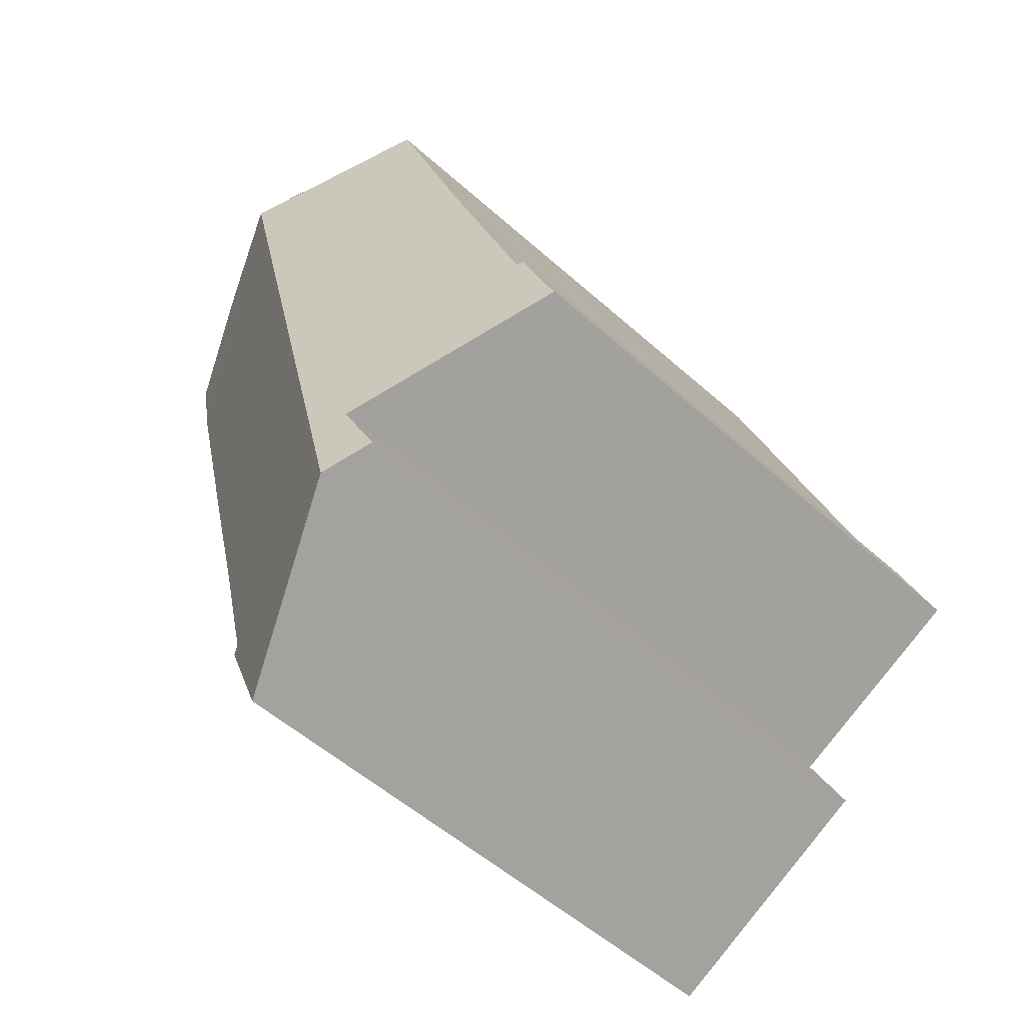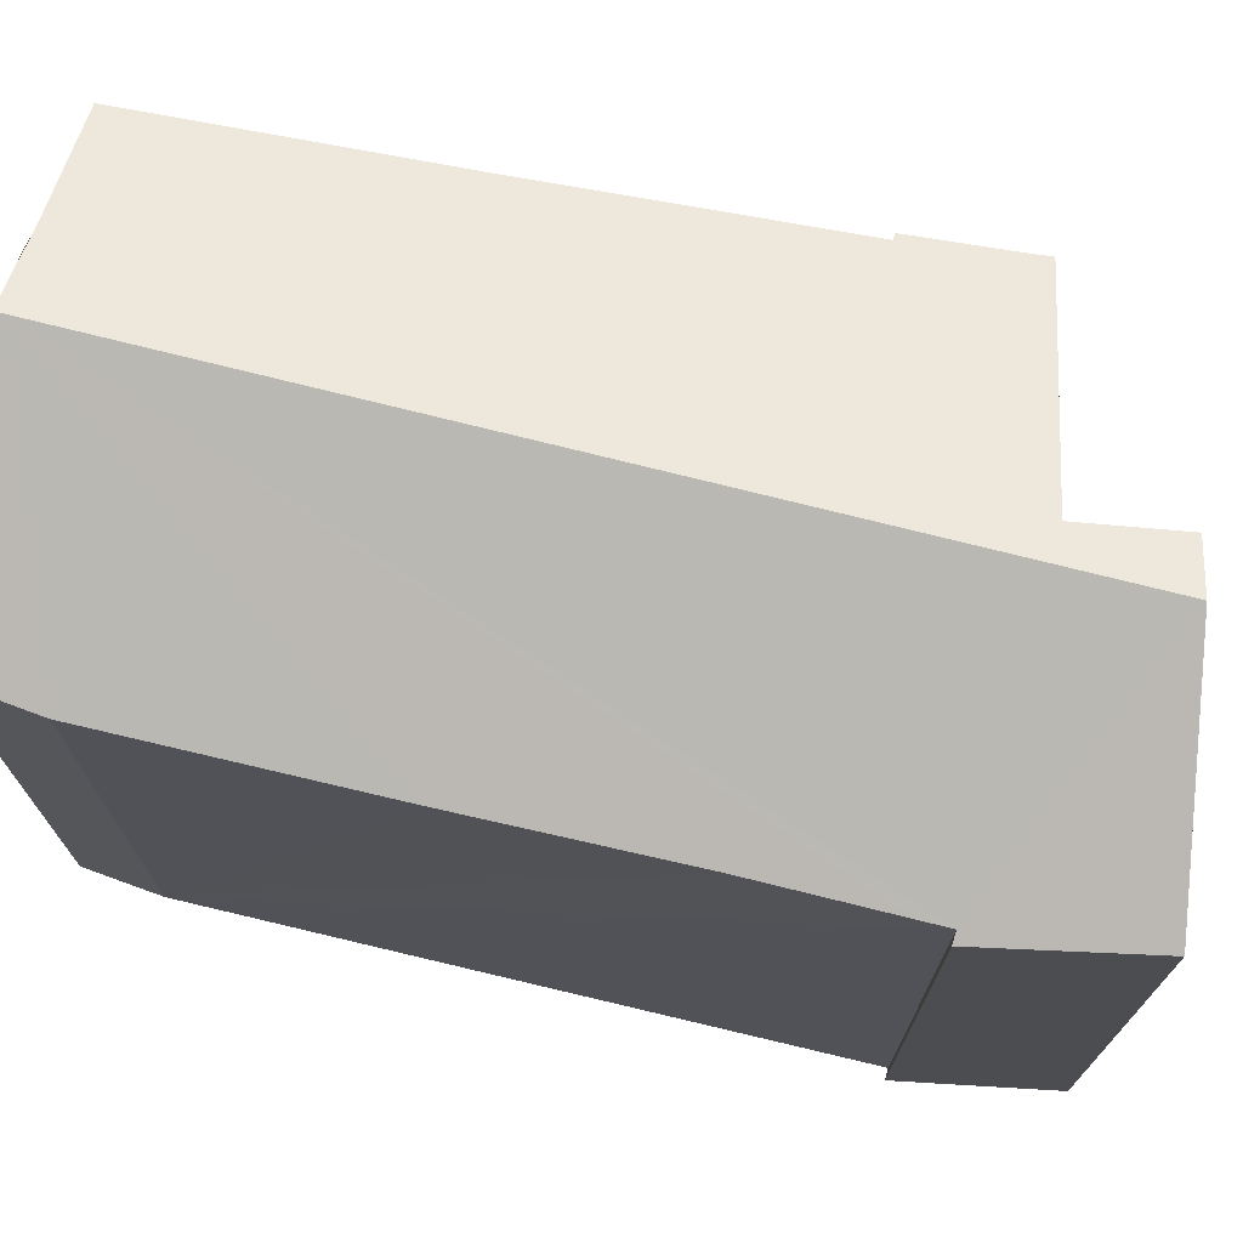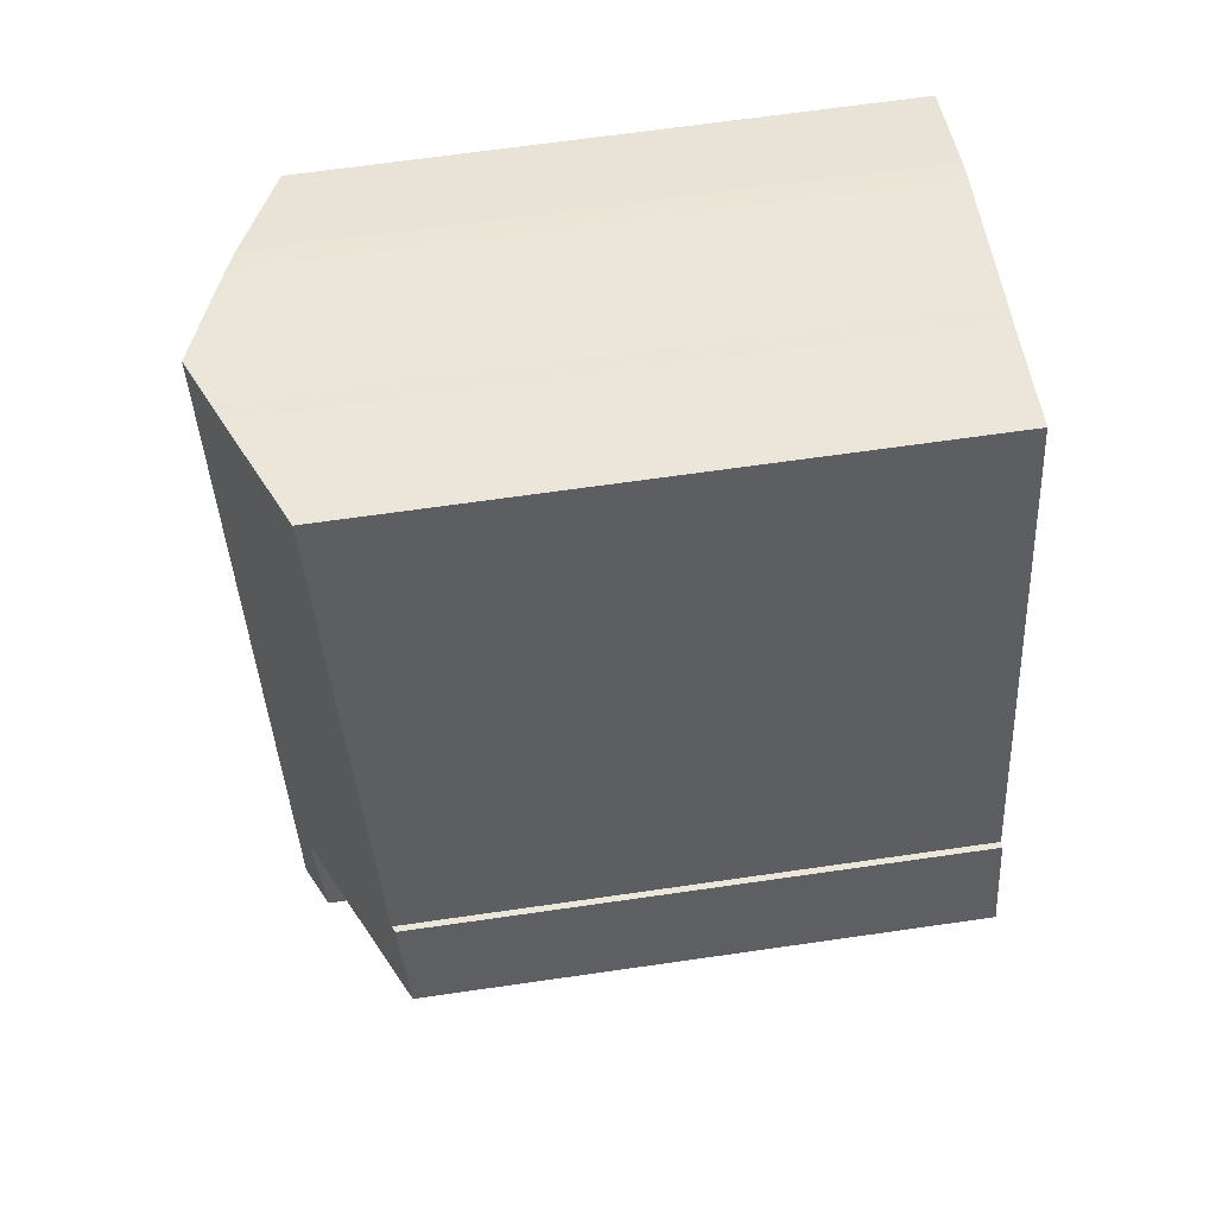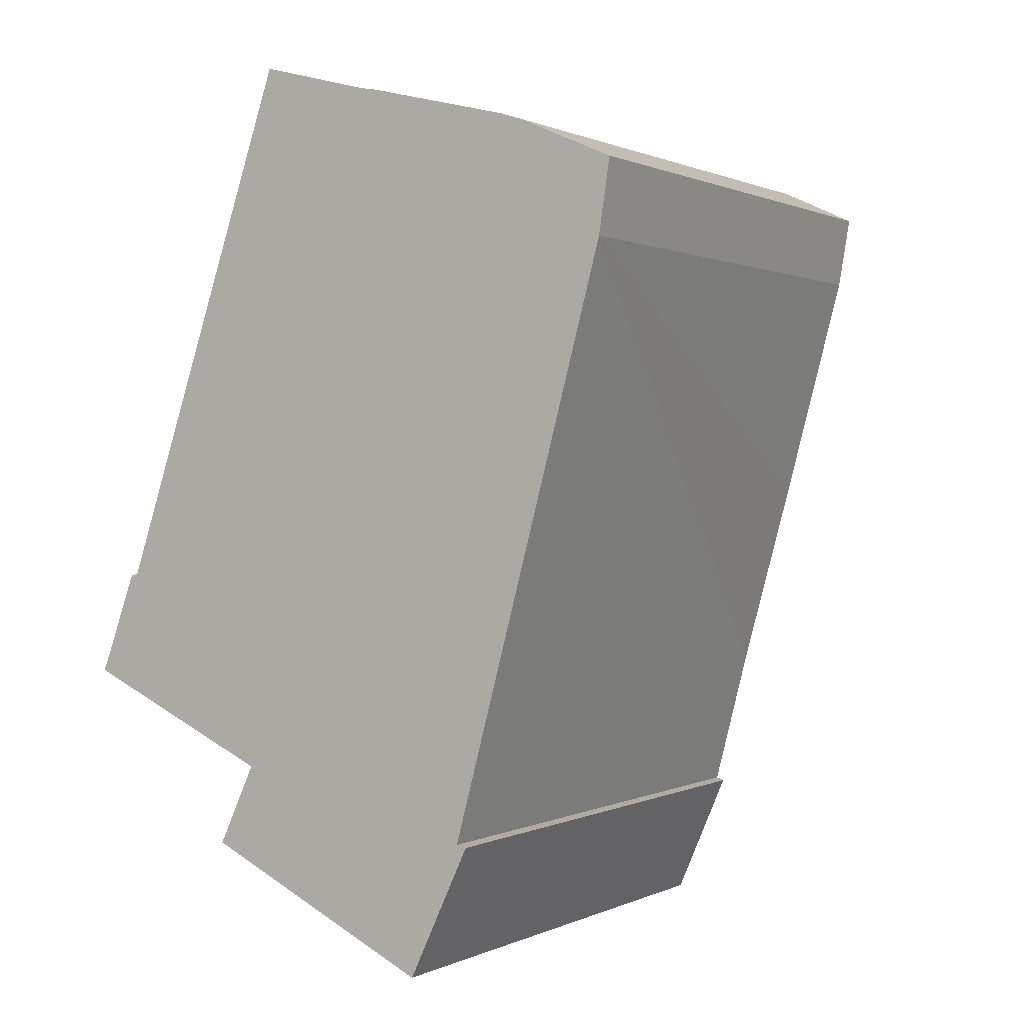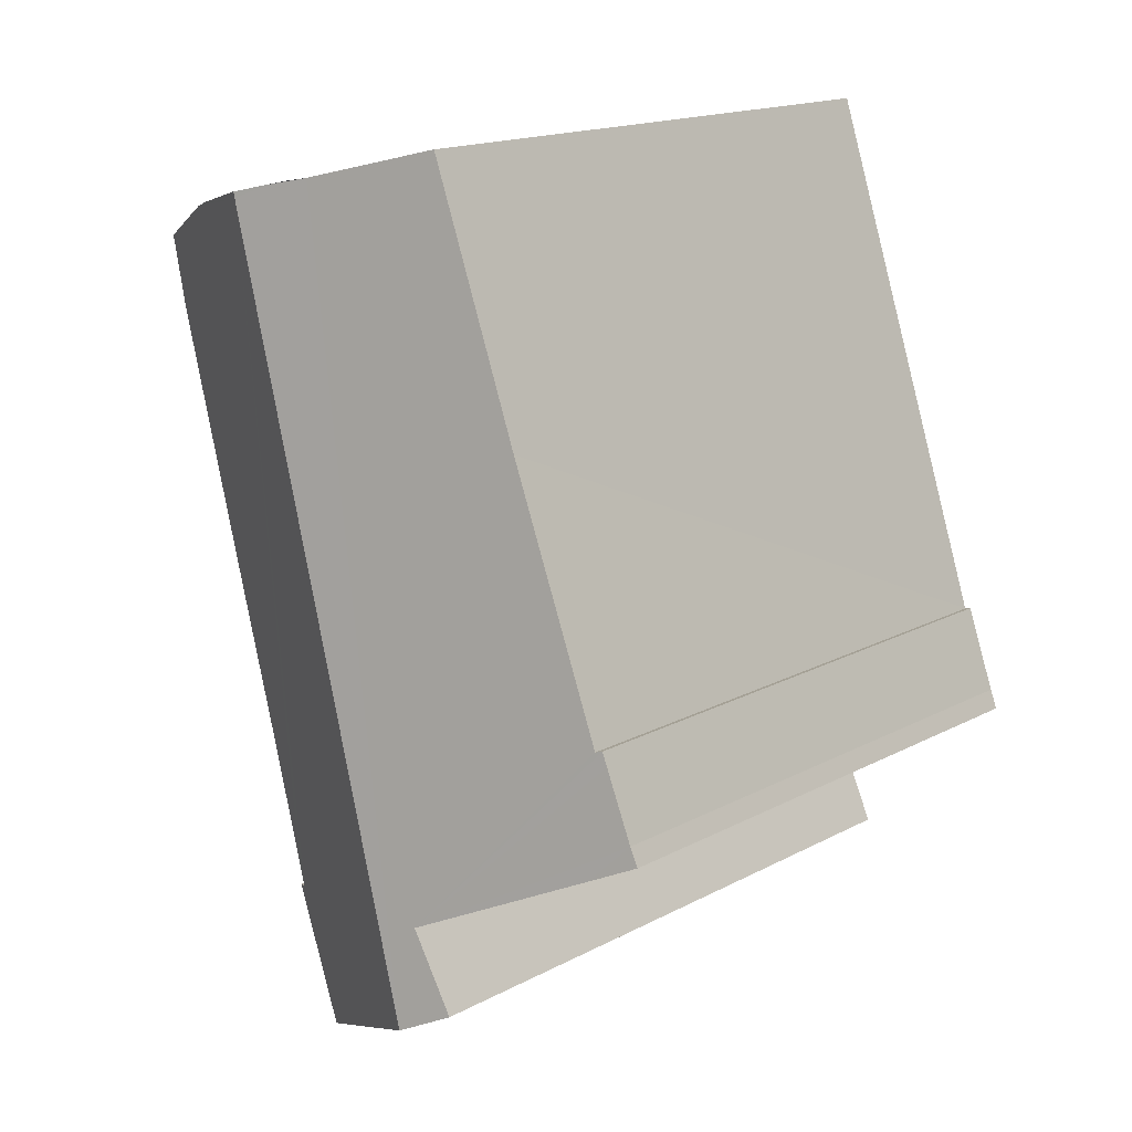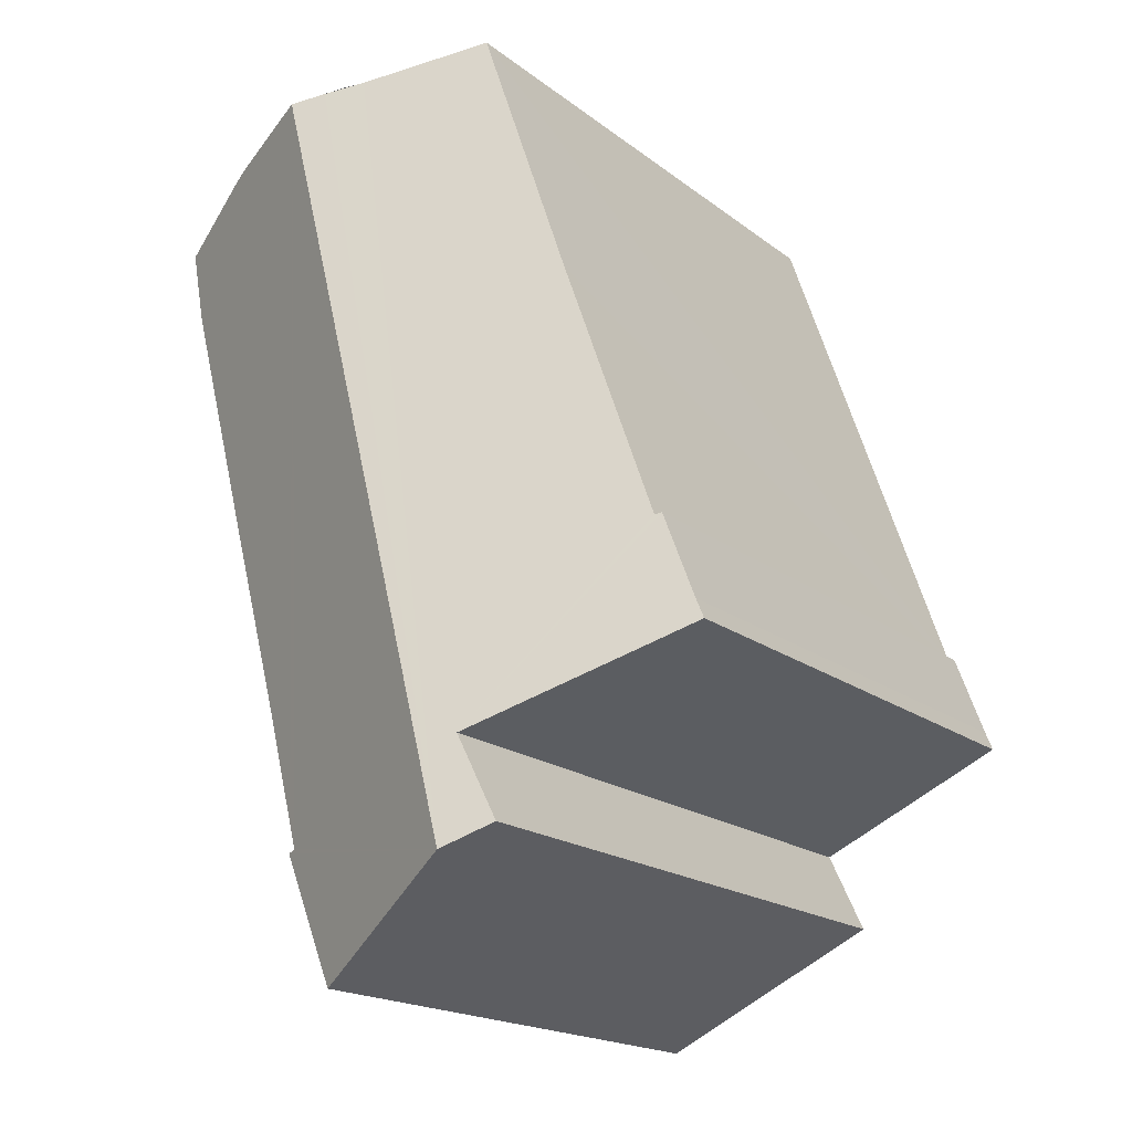
<metadata>
{"format":"obj","ext":"obj","renderer":"f3d","projection":"perspective","resolution":1024,"background":"white","views":[{"elev":-54.2,"azim":-133.4,"up":"+Z"},{"elev":73.9,"azim":118.5,"up":"+Y"},{"elev":67.2,"azim":-98.2,"up":"+Z"},{"elev":0.6,"azim":30.9,"up":"+Z"},{"elev":16.7,"azim":-136.8,"up":"+Z"},{"elev":-18.2,"azim":-145.2,"up":"+Z"}]}
</metadata>
<code>
v  9.537 16.03 13.52
v  8.838 15.71 13.85
v  9.574 16.03 13.67
v  4.886 16.03 -4.622
v  7.97 15.34 14.04
v  5.267 14.17 14.76
v  4.683 15.69 -2.163
v  3.198 13.98 8.567
v  1.062 13.75 2.401
v  0.913 13.69 2.443
v  0.793 13.67 2.116
v  3.786 15.53 -4.091
v  0.182 13.6 0.454
v  1.013 14.03 -0.469
v  0 13.57 8.31e-16
v  0.224 13.67 -0.104
v  10.86 13.71 -3.637
v  9.378 13.98 -6.79
v  10.61 13.82 -3.585
v  10.77 13.82 -2.979
v  11.52 13.81 -0.091
v  12.79 13.77 4.465
v  14.33 13.74 10.2
v  14.48 13.79 11.18
v  14.53 13.8 11.5
v  14.59 13.82 11.94
v  12.29 14.85 12.96
v  11.77 15.08 13.12
v  10.61 2.195e-16 -3.585
v  10.86 2.227e-16 -3.637
v  1.062 -1.47e-16 2.401
v  0.913 -1.496e-16 2.443
v  7.97 -8.598e-16 14.04
v  5.267 -9.04e-16 14.76
v  8.393 -8.55e-16 13.96
v  8.393 15.52 13.96
v  11.77 -8.036e-16 13.12
v  8.838 -8.483e-16 13.85
v  9.574 -8.37e-16 13.67
v  12.29 -7.934e-16 12.96
v  9.378 4.158e-16 -6.79
v  3.786 2.505e-16 -4.091
v  4.886 2.83e-16 -4.622
v  4.683 1.324e-16 -2.163
v  1.013 2.872e-17 -0.469
v  0.224 6.368e-18 -0.104
v  0 0 0
v  0.182 -2.78e-17 0.454
v  0.793 -1.296e-16 2.116
v  3.198 -5.246e-16 8.567
v  14.59 -7.313e-16 11.94
v  14.48 -6.848e-16 11.18
v  14.33 -6.248e-16 10.2
v  14.53 -7.042e-16 11.5
v  12.79 -2.734e-16 4.465
v  10.77 1.824e-16 -2.979
v  11.52 5.572e-18 -0.091
g defaultobject
f 1 2 3
f 2 1 4
f 2 4 5
f 5 4 6
f 6 4 7
f 6 7 8
f 8 7 9
f 9 7 10
f 10 7 11
f 7 4 12
f 7 13 11
f 13 7 14
f 13 14 15
f 15 14 16
f 4 17 18
f 17 4 19
f 19 4 1
f 19 1 20
f 20 1 21
f 21 1 22
f 22 1 23
f 23 1 24
f 24 1 25
f 25 1 26
f 26 1 27
f 27 1 28
f 28 1 3
f 29 17 19
f 17 29 30
f 10 31 9
f 31 10 32
f 6 33 5
f 33 6 34
f 5 35 36
f 35 5 33
f 2 28 3
f 28 2 36
f 28 36 35
f 28 35 37
f 37 35 38
f 37 38 39
f 37 27 28
f 27 37 40
f 17 41 18
f 41 17 30
f 18 12 4
f 12 18 41
f 12 41 42
f 42 41 43
f 44 14 7
f 14 44 16
f 16 44 15
f 15 44 45
f 15 45 46
f 15 46 47
f 12 44 7
f 44 12 42
f 15 48 13
f 48 15 47
f 48 11 13
f 11 48 10
f 10 48 32
f 32 48 49
f 31 8 9
f 8 31 6
f 6 31 34
f 34 31 50
f 40 26 27
f 26 40 51
f 51 25 26
f 25 51 24
f 24 51 23
f 23 51 52
f 23 52 53
f 52 51 54
f 53 22 23
f 22 53 21
f 21 53 20
f 20 53 19
f 19 53 55
f 19 55 29
f 29 55 56
f 56 55 57
f 40 54 51
f 54 40 52
f 52 40 53
f 53 40 37
f 53 37 39
f 53 39 55
f 55 39 38
f 55 38 35
f 55 35 33
f 55 33 34
f 55 34 50
f 55 50 57
f 57 50 56
f 56 50 31
f 56 31 29
f 48 44 49
f 44 48 45
f 45 48 47
f 45 47 46
f 29 41 30
f 41 29 31
f 41 31 32
f 41 32 49
f 41 49 44
f 41 44 43
f 43 44 42

</code>
